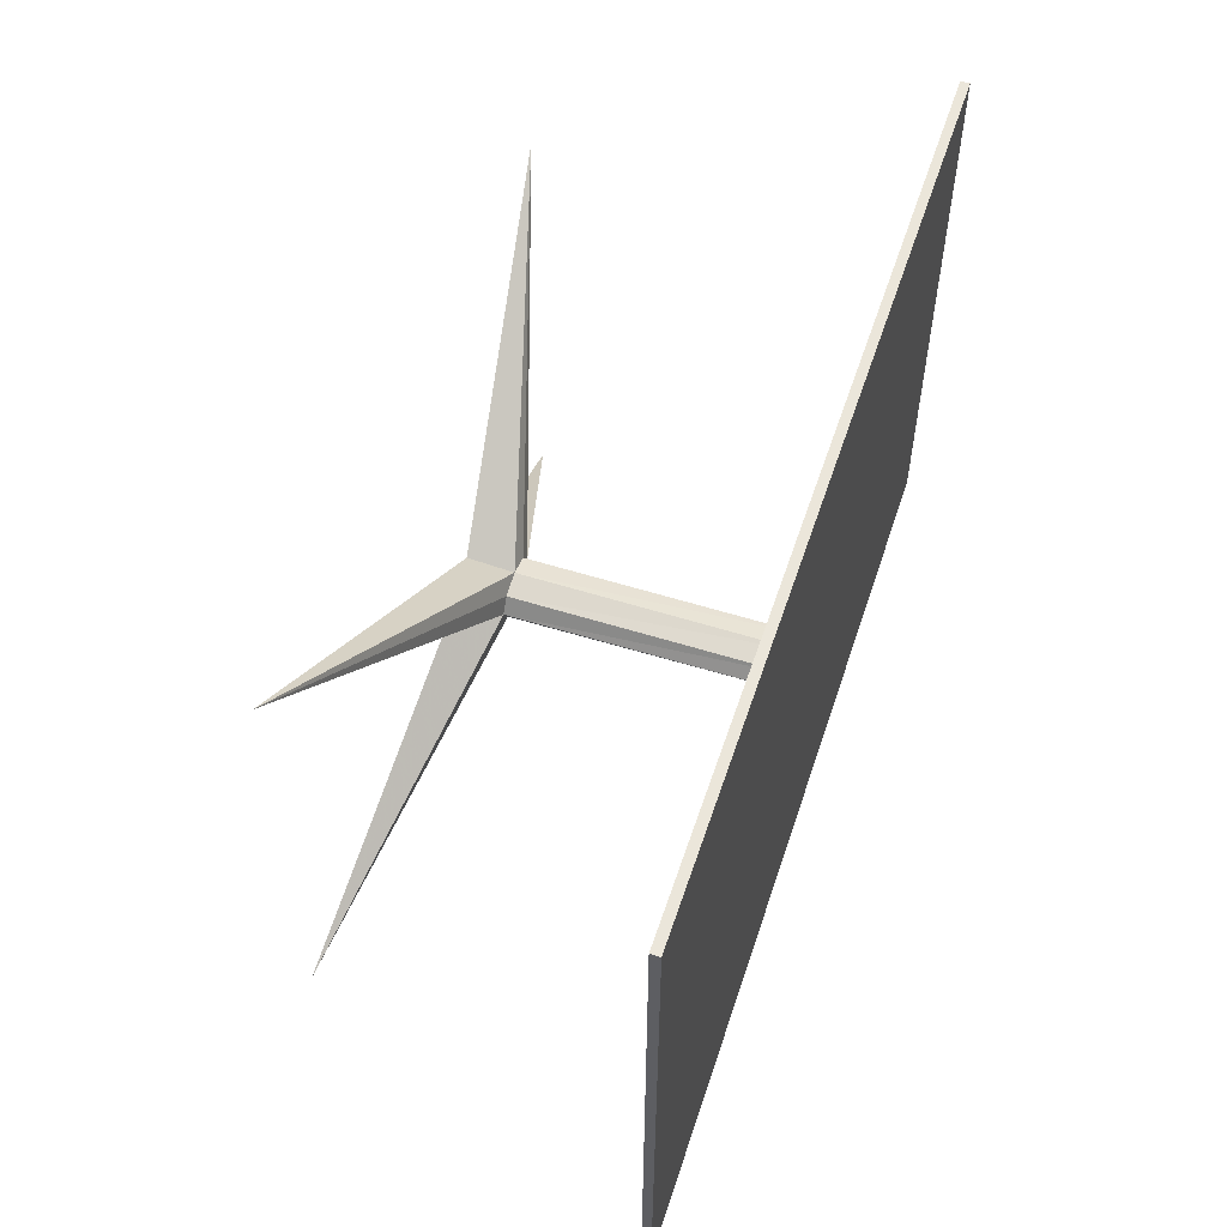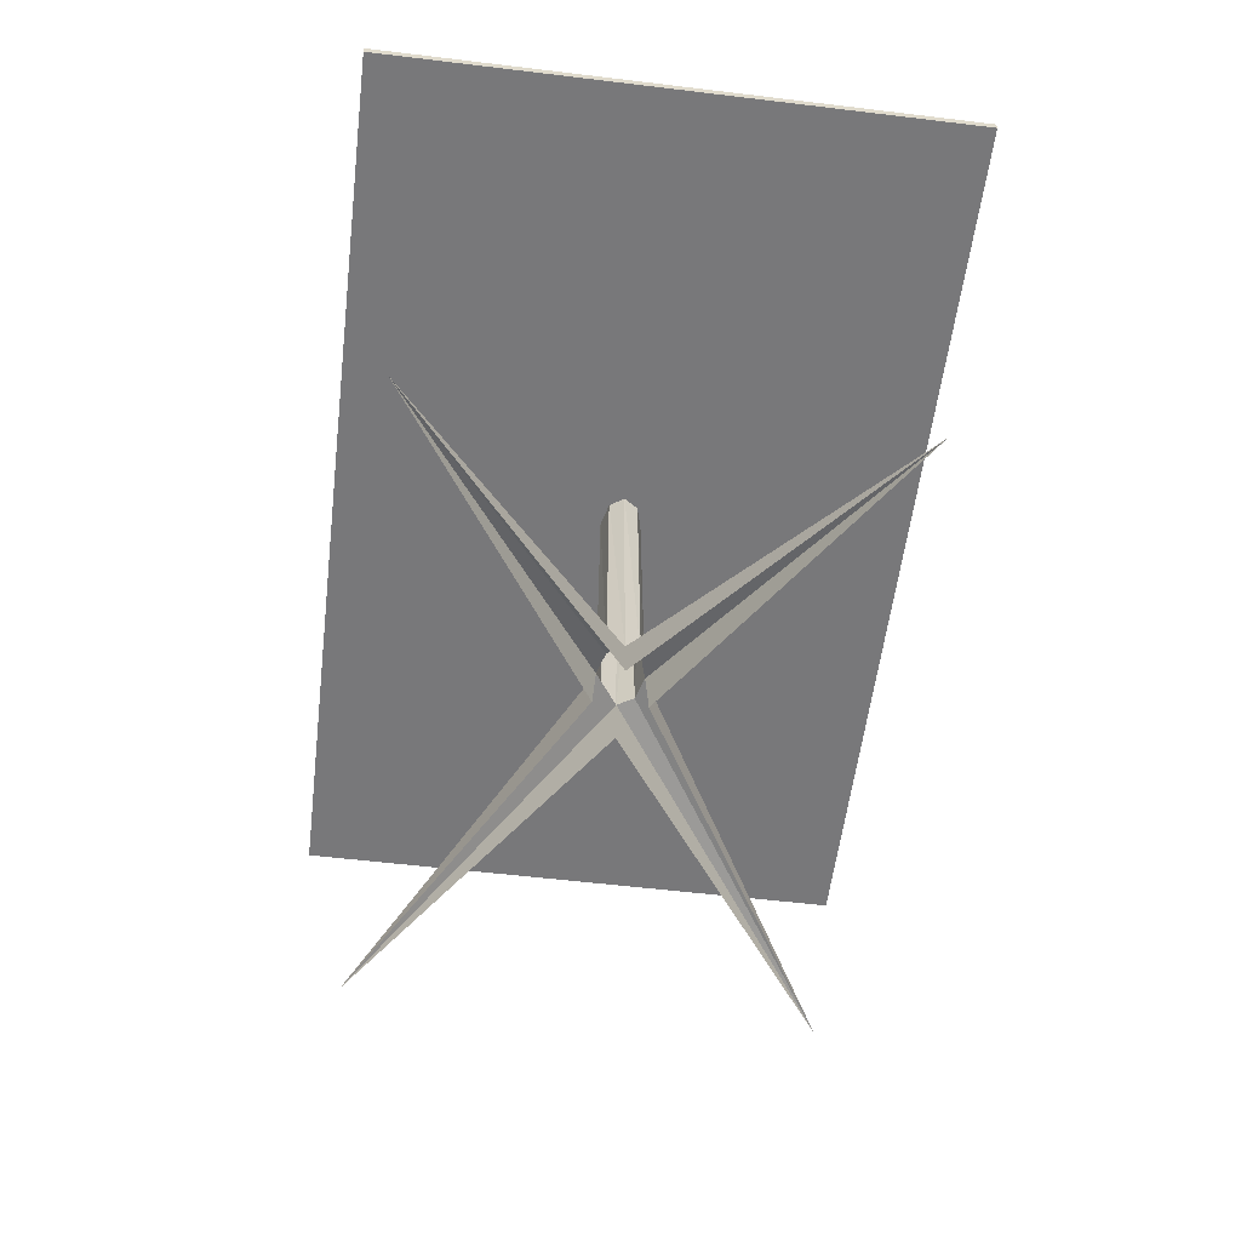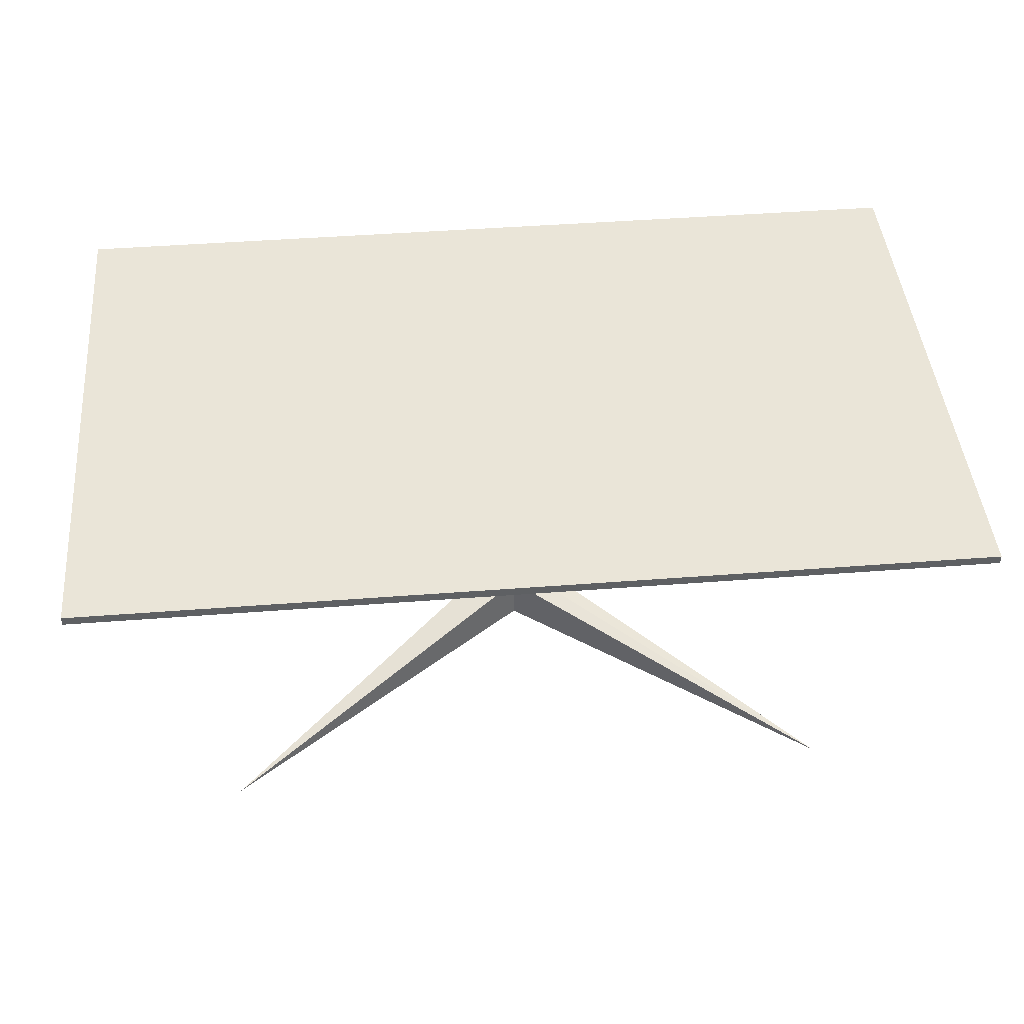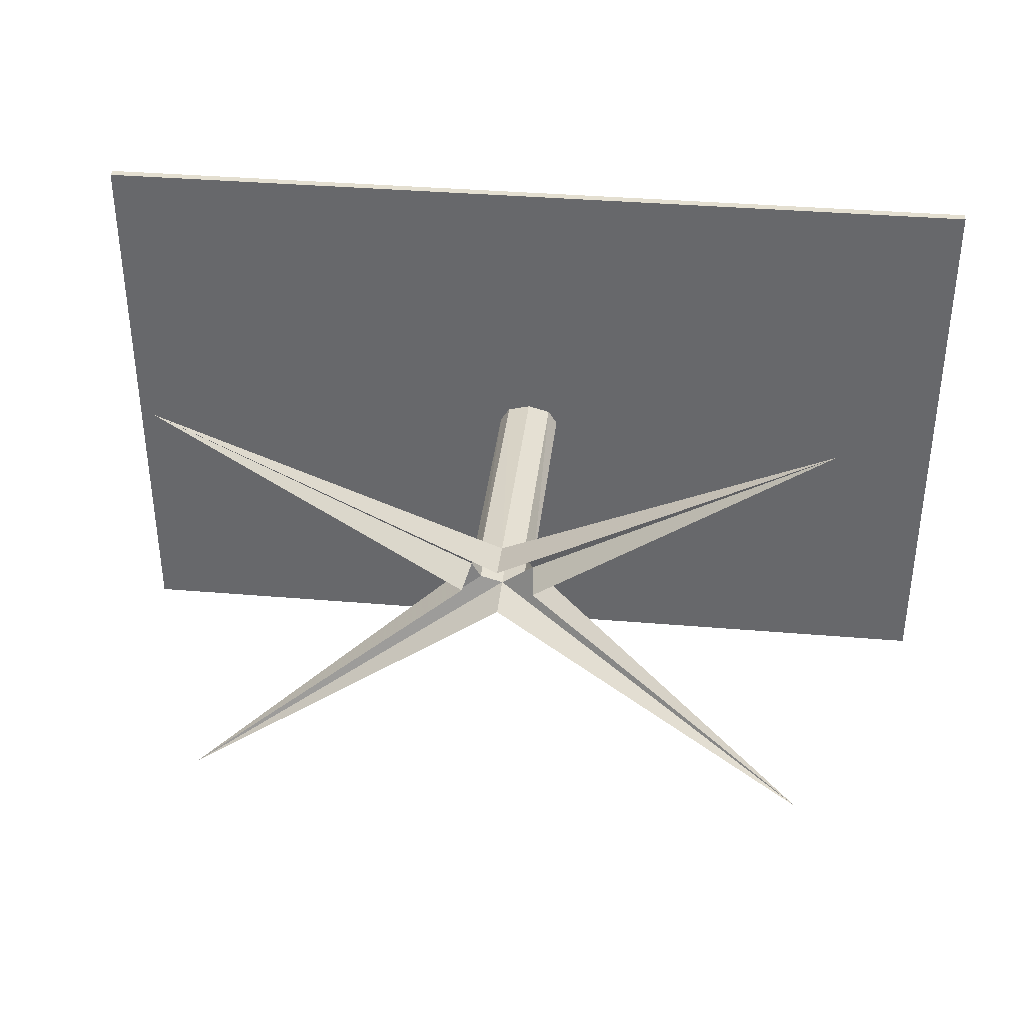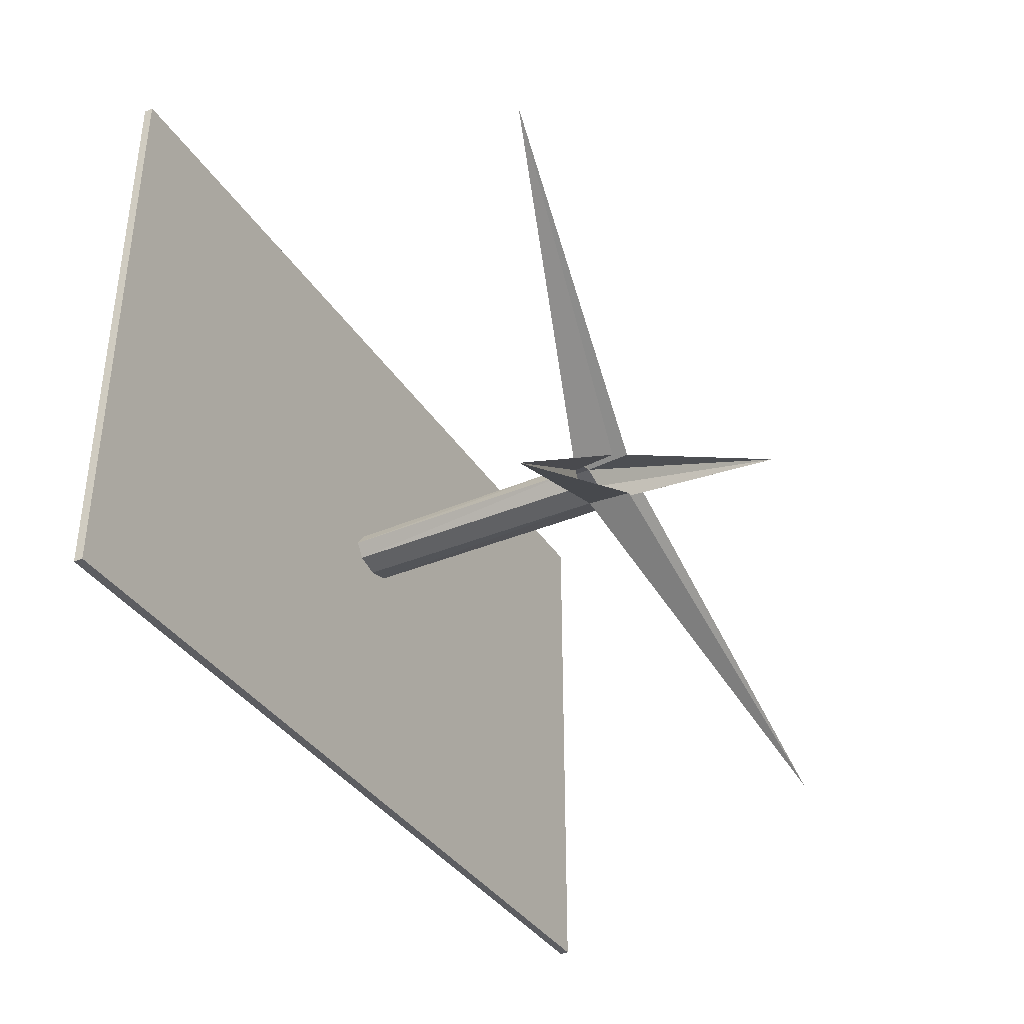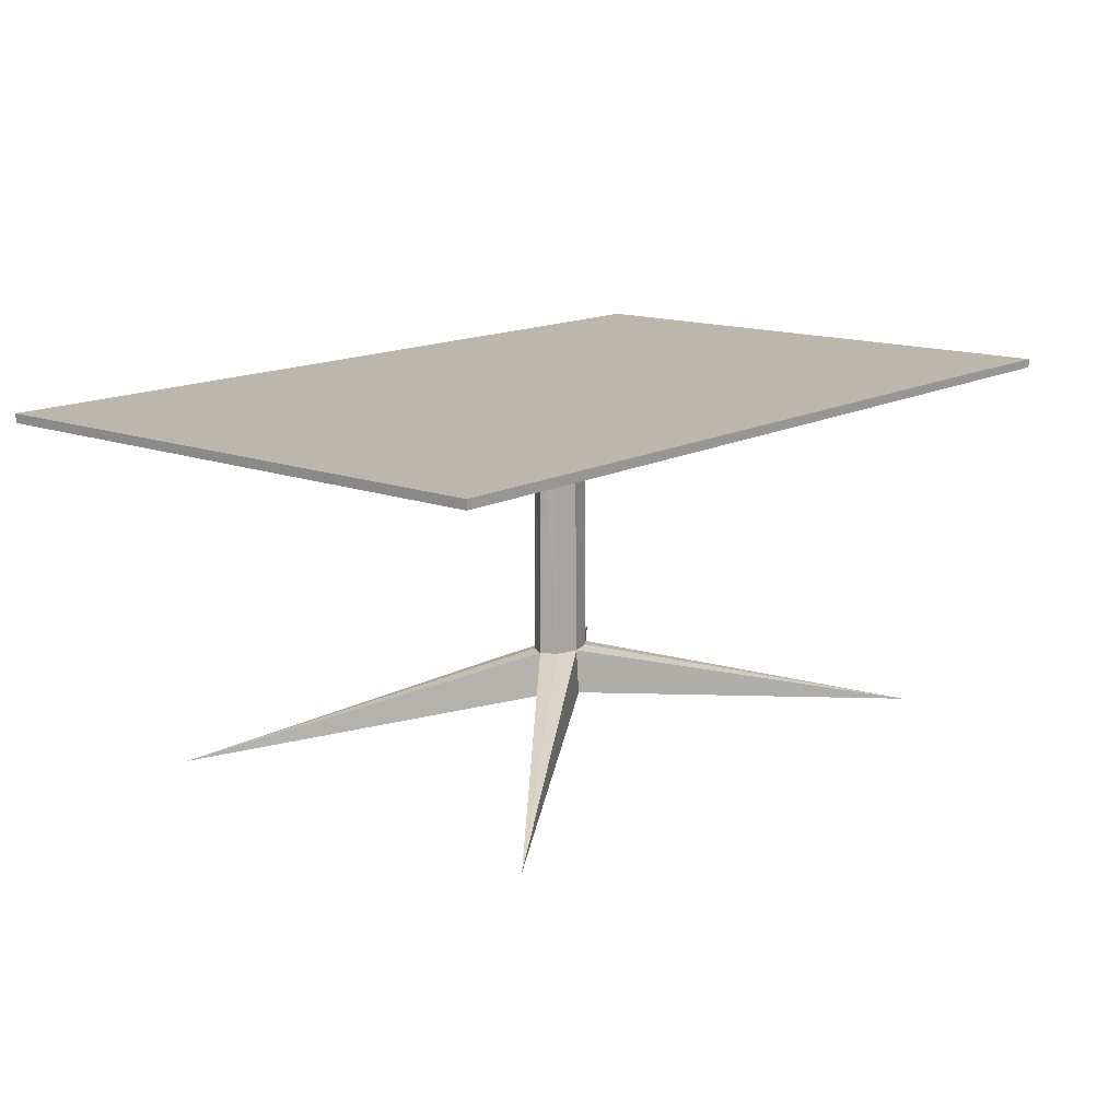
<metadata>
{"format":"obj","ext":"obj","renderer":"f3d","projection":"perspective","resolution":1024,"background":"white","views":[{"elev":54.9,"azim":-71.8,"up":"+Y"},{"elev":-57.5,"azim":82.9,"up":"+Z"},{"elev":45.1,"azim":-5.1,"up":"+Z"},{"elev":36.7,"azim":-173.7,"up":"+Y"},{"elev":-36.9,"azim":118.8,"up":"+Y"},{"elev":14.3,"azim":129.9,"up":"+Z"}]}
</metadata>
<code>
v 1.77 0.0149 0.6123
v 0.23 0.0149 0.6123
v 0.23 0.9851 0.6123
v 1.77 0.9851 0.6123
v 1.77 0.0149 0.6277
v 0.23 0.0149 0.6277
v 0.23 0.9851 0.6277
v 1.77 0.9851 0.6277
v 1.062 0.5 0.081
v 1.054 0.5 0.62
v 1.544 0.1189 0.004
v 1.038 0.476 0.62
v 1 0.4569 0.081
v 1 0.466 0.62
v 0.4555 0.1189 0.004
v 0.9619 0.476 0.62
v 0.9384 0.5 0.081
v 0.9461 0.5 0.62
v 0.4555 0.8811 0.004
v 0.9619 0.524 0.62
v 1 0.5431 0.081
v 1 0.534 0.62
v 1.544 0.8811 0.004
v 1.038 0.524 0.62
v 1.054 0.5 0.158
v 1.038 0.4733 0.158
v 1 0.4623 0.158
v 0.9619 0.4733 0.158
v 0.9461 0.5 0.158
v 0.9619 0.5267 0.158
v 1 0.5377 0.158
v 1.038 0.5267 0.158
f 1 2 3 4
f 5 8 7 6
f 1 5 6 2
f 2 6 7 3
f 3 7 8 4
f 5 1 4 8
f 25 10 12 26
f 26 12 14 27
f 27 14 16 28
f 28 16 18 29
f 29 18 20 30
f 30 20 22 31
f 32 24 10 25
f 31 22 24 32
f 25 9 23
f 29 17 15
f 31 21 19
f 26 27 11 25
f 27 13 11
f 27 28 29 15
f 32 25 23 31
f 17 29 19
f 30 31 19 29
f 21 31 23
f 9 25 11
f 13 27 15

</code>
